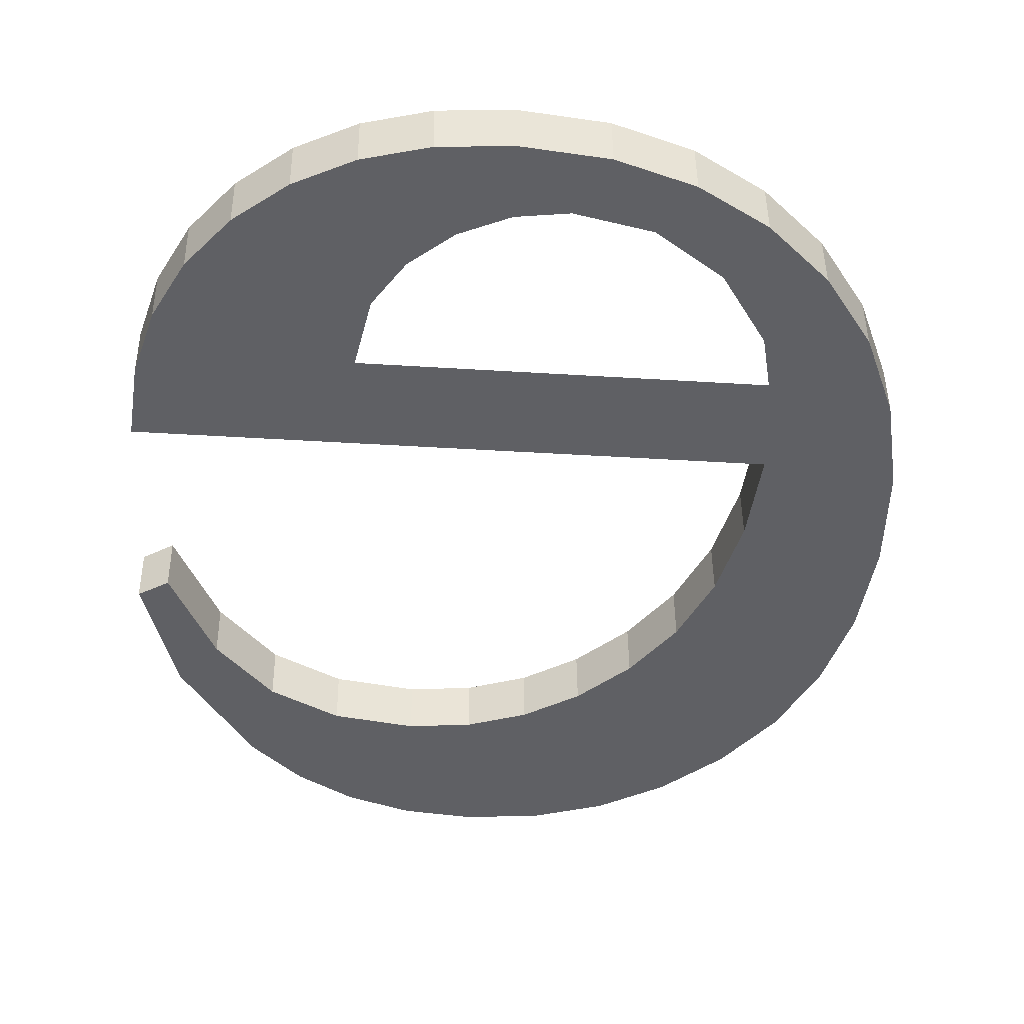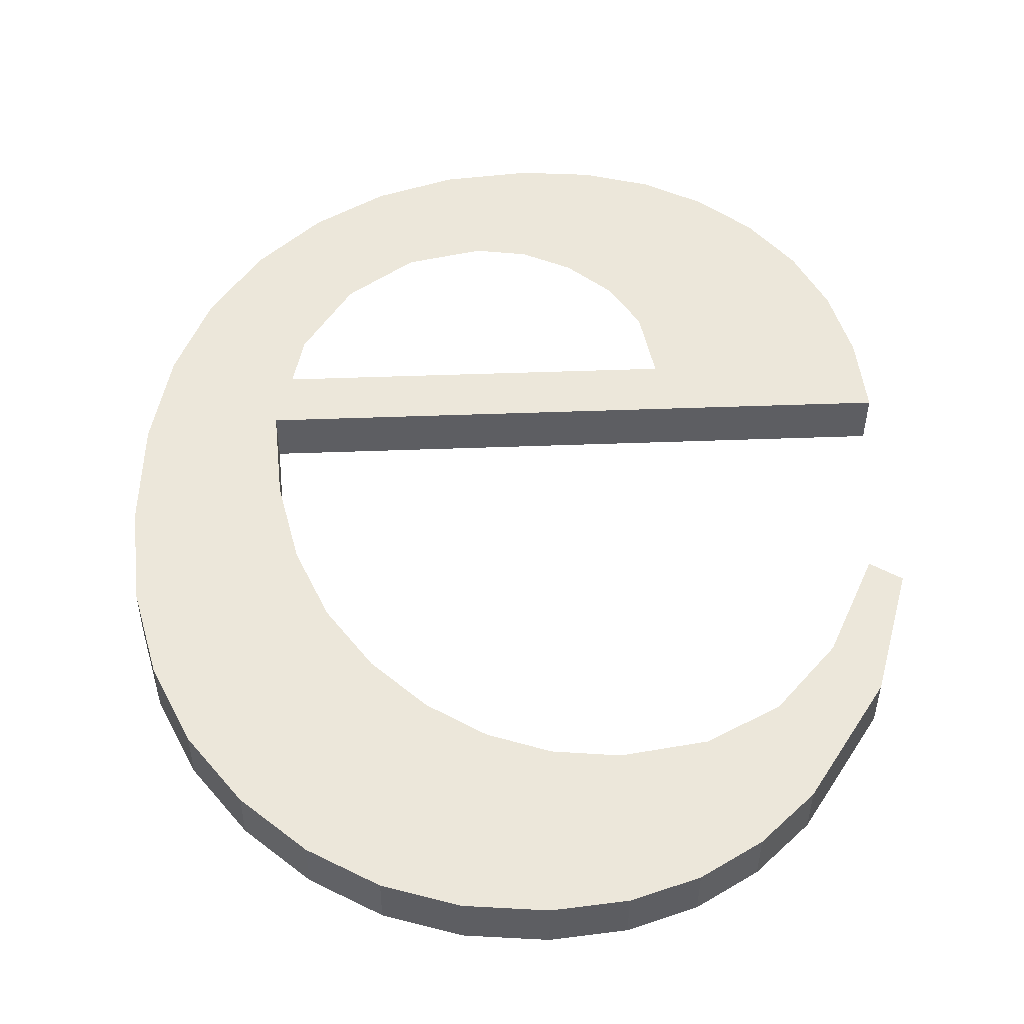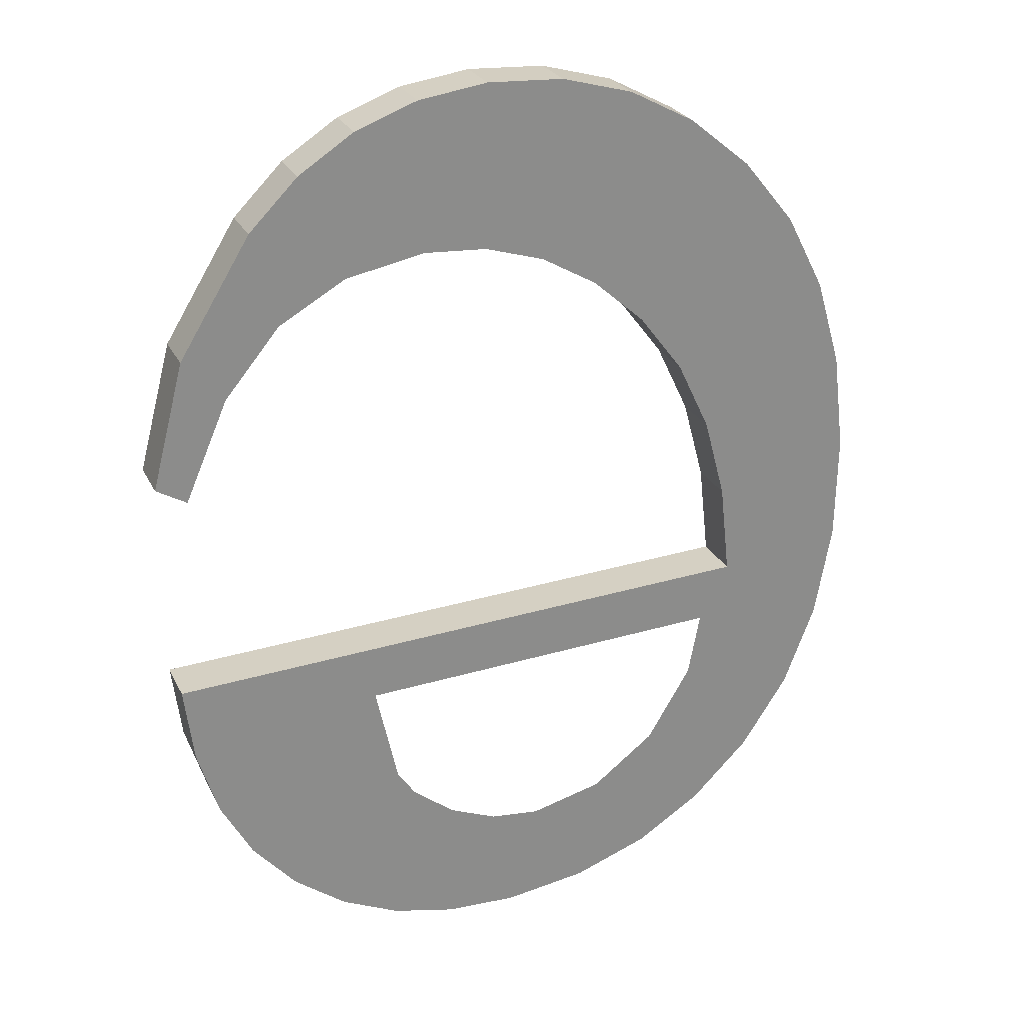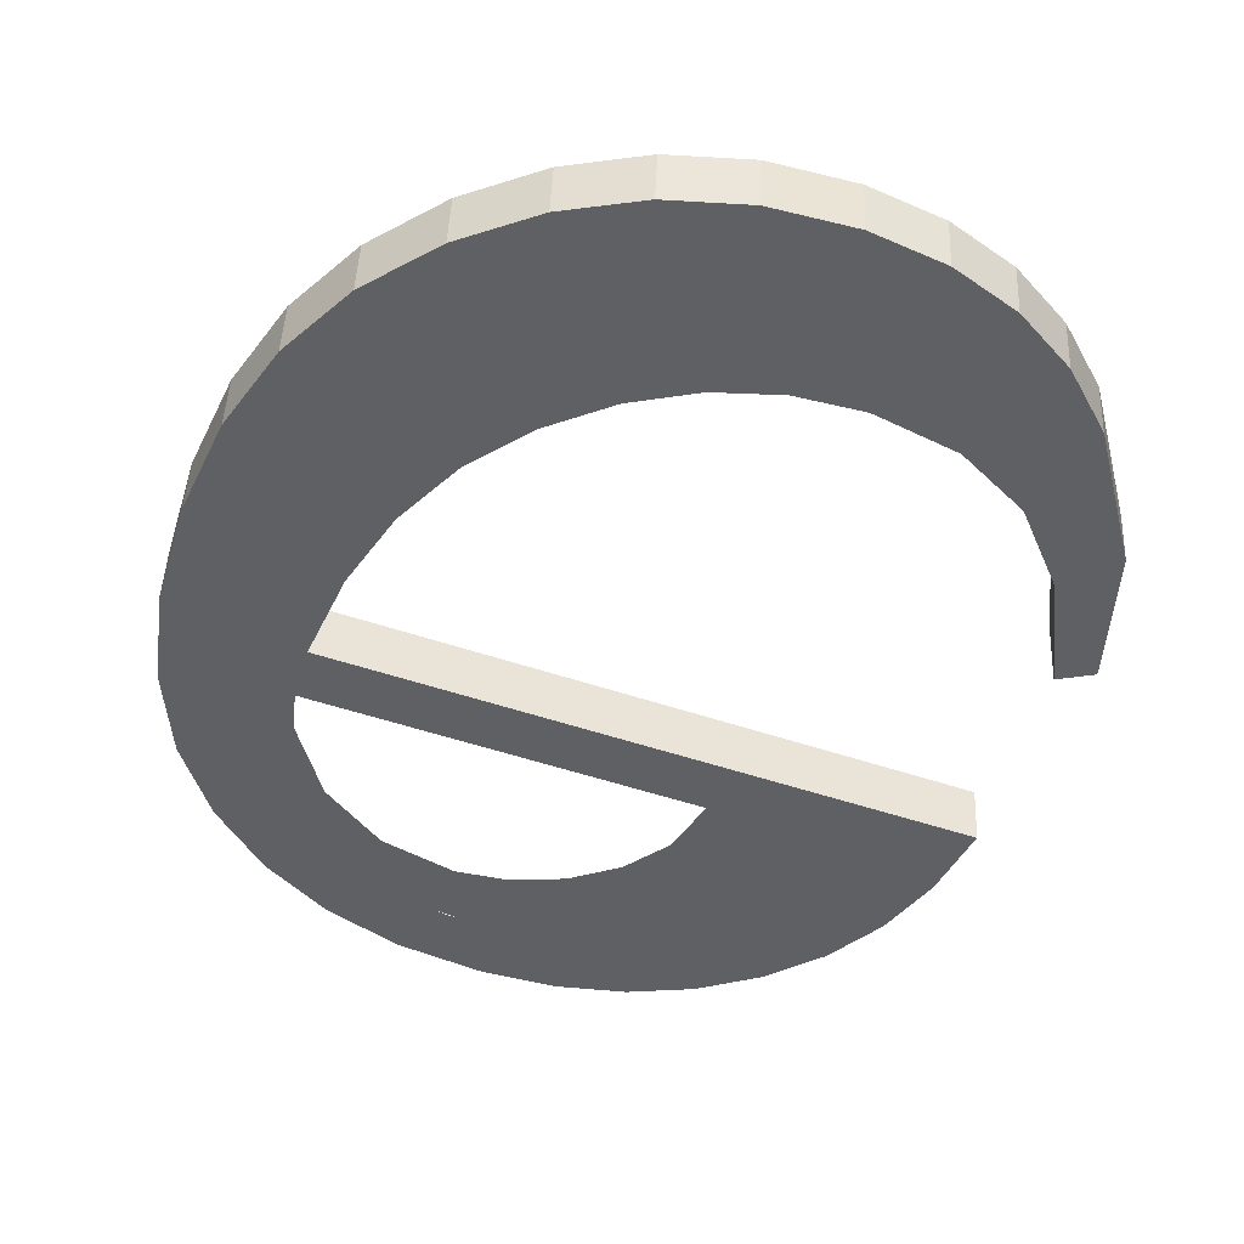
<metadata>
{"format":"obj","ext":"obj","renderer":"f3d","projection":"perspective","resolution":1024,"background":"white","views":[{"elev":-37.7,"azim":175.3,"up":"+Y"},{"elev":43.8,"azim":-2.6,"up":"+Y"},{"elev":33.6,"azim":158.5,"up":"+Z"},{"elev":-50.6,"azim":-20.4,"up":"+Y"}]}
</metadata>
<code>
o #ID533
v 0.524 0.03399 -0.07534
v 0.5235 0.03368 -0.07288
v 0.5233 0.03392 -0.07475
v 0.5238 0.03381 -0.07392
v 0.5243 0.03391 -0.07471
v 0.5247 0.03404 -0.07576
v 0.525 0.03397 -0.0752
v 0.5255 0.03407 -0.07601
v 0.5259 0.03399 -0.07537
v 0.5264 0.03408 -0.07609
v 0.5264 0.03398 -0.07529
v 0.5269 0.03395 -0.07504
v 0.5272 0.03408 -0.07603
v 0.5274 0.0339 -0.07465
v 0.5279 0.03405 -0.07583
v 0.5277 0.03384 -0.07414
v 0.5279 0.03368 -0.07288
v 0.5285 0.03401 -0.07551
v 0.5235 0.03361 -0.07228
v 0.5301 0.03361 -0.07228
v 0.529 0.03395 -0.07506
v 0.5295 0.03388 -0.0745
v 0.5298 0.0338 -0.07384
v 0.53 0.03371 -0.07311
v 0.5222 0.03359 -0.07214
v 0.5222 0.03331 -0.06996
v 0.5221 0.03345 -0.07101
v 0.5224 0.0332 -0.06902
v 0.5224 0.03371 -0.07314
v 0.5228 0.03309 -0.06819
v 0.5228 0.03382 -0.07401
v 0.5233 0.033 -0.06748
v 0.5239 0.03293 -0.0669
v 0.5236 0.03348 -0.0713
v 0.5238 0.03337 -0.07043
v 0.5241 0.03328 -0.06966
v 0.5246 0.03288 -0.06649
v 0.5246 0.0332 -0.06902
v 0.5251 0.03313 -0.0685
v 0.5254 0.03285 -0.06625
v 0.5257 0.03309 -0.06813
v 0.5262 0.03284 -0.06617
v 0.5263 0.03306 -0.0679
v 0.5269 0.03285 -0.06624
v 0.527 0.03305 -0.06783
v 0.5276 0.03288 -0.06645
v 0.5278 0.03306 -0.06796
v 0.5282 0.03292 -0.06681
v 0.5286 0.03311 -0.06834
v 0.5288 0.03298 -0.06731
v 0.5292 0.0332 -0.06902
v 0.5296 0.03314 -0.06853
v 0.5297 0.03333 -0.07007
v 0.5301 0.0333 -0.06986
v 0.5235 0.03361 -0.07228
v 0.5236 0.03404 -0.07123
v 0.5236 0.03348 -0.0713
v 0.5235 0.03416 -0.07221
v 0.5236 0.03348 -0.0713
v 0.5238 0.03393 -0.07036
v 0.5238 0.03337 -0.07043
v 0.5236 0.03404 -0.07123
v 0.5238 0.03337 -0.07043
v 0.5241 0.03384 -0.06959
v 0.5241 0.03328 -0.06966
v 0.5238 0.03393 -0.07036
v 0.5241 0.03328 -0.06966
v 0.5246 0.03376 -0.06895
v 0.5246 0.0332 -0.06902
v 0.5241 0.03384 -0.06959
v 0.5246 0.03376 -0.06895
v 0.5251 0.03313 -0.0685
v 0.5246 0.0332 -0.06902
v 0.5251 0.03369 -0.06843
v 0.5251 0.03369 -0.06843
v 0.5257 0.03309 -0.06813
v 0.5251 0.03313 -0.0685
v 0.5257 0.03364 -0.06806
v 0.5257 0.03364 -0.06806
v 0.5263 0.03306 -0.0679
v 0.5257 0.03309 -0.06813
v 0.5263 0.03361 -0.06784
v 0.5263 0.03361 -0.06784
v 0.527 0.03305 -0.06783
v 0.5263 0.03306 -0.0679
v 0.527 0.03361 -0.06776
v 0.527 0.03361 -0.06776
v 0.5278 0.03306 -0.06796
v 0.527 0.03305 -0.06783
v 0.5278 0.03362 -0.06789
v 0.5278 0.03362 -0.06789
v 0.5286 0.03311 -0.06834
v 0.5278 0.03306 -0.06796
v 0.5286 0.03367 -0.06827
v 0.5292 0.03376 -0.06895
v 0.5286 0.03311 -0.06834
v 0.5286 0.03367 -0.06827
v 0.5292 0.0332 -0.06902
v 0.5297 0.03389 -0.07
v 0.5292 0.0332 -0.06902
v 0.5292 0.03376 -0.06895
v 0.5297 0.03333 -0.07007
v 0.5297 0.03389 -0.07
v 0.5301 0.0333 -0.06986
v 0.5297 0.03333 -0.07007
v 0.5301 0.03386 -0.06979
v 0.5301 0.0333 -0.06986
v 0.5296 0.03369 -0.06846
v 0.5296 0.03314 -0.06853
v 0.5301 0.03386 -0.06979
v 0.5296 0.03314 -0.06853
v 0.5288 0.03354 -0.06724
v 0.5288 0.03298 -0.06731
v 0.5296 0.03369 -0.06846
v 0.5288 0.03354 -0.06724
v 0.5282 0.03292 -0.06681
v 0.5288 0.03298 -0.06731
v 0.5282 0.03348 -0.06674
v 0.5282 0.03348 -0.06674
v 0.5276 0.03288 -0.06645
v 0.5282 0.03292 -0.06681
v 0.5276 0.03343 -0.06638
v 0.5276 0.03343 -0.06638
v 0.5269 0.03285 -0.06624
v 0.5276 0.03288 -0.06645
v 0.5269 0.03341 -0.06617
v 0.5269 0.03341 -0.06617
v 0.5262 0.03284 -0.06617
v 0.5269 0.03285 -0.06624
v 0.5262 0.0334 -0.0661
v 0.5262 0.0334 -0.0661
v 0.5254 0.03285 -0.06625
v 0.5262 0.03284 -0.06617
v 0.5254 0.03341 -0.06618
v 0.5254 0.03341 -0.06618
v 0.5246 0.03288 -0.06649
v 0.5254 0.03285 -0.06625
v 0.5246 0.03344 -0.06642
v 0.5246 0.03344 -0.06642
v 0.5239 0.03293 -0.0669
v 0.5246 0.03288 -0.06649
v 0.5239 0.03349 -0.06684
v 0.5239 0.03349 -0.06684
v 0.5233 0.033 -0.06748
v 0.5239 0.03293 -0.0669
v 0.5233 0.03356 -0.06741
v 0.5228 0.03365 -0.06812
v 0.5233 0.033 -0.06748
v 0.5233 0.03356 -0.06741
v 0.5228 0.03309 -0.06819
v 0.5224 0.03376 -0.06895
v 0.5228 0.03309 -0.06819
v 0.5228 0.03365 -0.06812
v 0.5224 0.0332 -0.06902
v 0.5222 0.03387 -0.06989
v 0.5224 0.0332 -0.06902
v 0.5224 0.03376 -0.06895
v 0.5222 0.03331 -0.06996
v 0.5221 0.034 -0.07094
v 0.5222 0.03331 -0.06996
v 0.5222 0.03387 -0.06989
v 0.5221 0.03345 -0.07101
v 0.5222 0.03415 -0.07207
v 0.5221 0.03345 -0.07101
v 0.5221 0.034 -0.07094
v 0.5222 0.03359 -0.07214
v 0.5224 0.03427 -0.07307
v 0.5222 0.03359 -0.07214
v 0.5222 0.03415 -0.07207
v 0.5224 0.03371 -0.07314
v 0.5228 0.03438 -0.07394
v 0.5224 0.03371 -0.07314
v 0.5224 0.03427 -0.07307
v 0.5228 0.03382 -0.07401
v 0.5233 0.03447 -0.07468
v 0.5228 0.03382 -0.07401
v 0.5228 0.03438 -0.07394
v 0.5233 0.03392 -0.07475
v 0.5233 0.03447 -0.07468
v 0.524 0.03399 -0.07534
v 0.5233 0.03392 -0.07475
v 0.524 0.03455 -0.07527
v 0.524 0.03455 -0.07527
v 0.5247 0.03404 -0.07576
v 0.524 0.03399 -0.07534
v 0.5247 0.0346 -0.07569
v 0.5247 0.0346 -0.07569
v 0.5255 0.03407 -0.07601
v 0.5247 0.03404 -0.07576
v 0.5255 0.03463 -0.07594
v 0.5255 0.03463 -0.07594
v 0.5264 0.03408 -0.07609
v 0.5255 0.03407 -0.07601
v 0.5264 0.03464 -0.07602
v 0.5264 0.03464 -0.07602
v 0.5272 0.03408 -0.07603
v 0.5264 0.03408 -0.07609
v 0.5272 0.03463 -0.07596
v 0.5272 0.03463 -0.07596
v 0.5279 0.03405 -0.07583
v 0.5272 0.03408 -0.07603
v 0.5279 0.03461 -0.07576
v 0.5279 0.03461 -0.07576
v 0.5285 0.03401 -0.07551
v 0.5279 0.03405 -0.07583
v 0.5285 0.03457 -0.07544
v 0.5285 0.03457 -0.07544
v 0.529 0.03395 -0.07506
v 0.5285 0.03401 -0.07551
v 0.529 0.03451 -0.07499
v 0.529 0.03395 -0.07506
v 0.5295 0.03444 -0.07443
v 0.5295 0.03388 -0.0745
v 0.529 0.03451 -0.07499
v 0.5295 0.03388 -0.0745
v 0.5298 0.03436 -0.07377
v 0.5298 0.0338 -0.07384
v 0.5295 0.03444 -0.07443
v 0.5298 0.0338 -0.07384
v 0.53 0.03427 -0.07304
v 0.53 0.03371 -0.07311
v 0.5298 0.03436 -0.07377
v 0.53 0.03371 -0.07311
v 0.5301 0.03416 -0.07221
v 0.5301 0.03361 -0.07228
v 0.53 0.03427 -0.07304
v 0.5301 0.03416 -0.07221
v 0.5235 0.03361 -0.07228
v 0.5301 0.03361 -0.07228
v 0.5235 0.03416 -0.07221
v 0.5222 0.03387 -0.06989
v 0.5222 0.03415 -0.07207
v 0.5221 0.034 -0.07094
v 0.5224 0.03376 -0.06895
v 0.5224 0.03427 -0.07307
v 0.5228 0.03365 -0.06812
v 0.5228 0.03438 -0.07394
v 0.5233 0.03356 -0.06741
v 0.5233 0.03447 -0.07468
v 0.5239 0.03349 -0.06684
v 0.5236 0.03404 -0.07123
v 0.5235 0.03416 -0.07221
v 0.5238 0.03393 -0.07036
v 0.5241 0.03384 -0.06959
v 0.5246 0.03344 -0.06642
v 0.5246 0.03376 -0.06895
v 0.5251 0.03369 -0.06843
v 0.5254 0.03341 -0.06618
v 0.5257 0.03364 -0.06806
v 0.5262 0.0334 -0.0661
v 0.5263 0.03361 -0.06784
v 0.5269 0.03341 -0.06617
v 0.527 0.03361 -0.06776
v 0.5276 0.03343 -0.06638
v 0.5278 0.03362 -0.06789
v 0.5282 0.03348 -0.06674
v 0.5286 0.03367 -0.06827
v 0.5288 0.03354 -0.06724
v 0.5292 0.03376 -0.06895
v 0.5296 0.03369 -0.06846
v 0.5297 0.03389 -0.07
v 0.5301 0.03386 -0.06979
v 0.5301 0.03416 -0.07221
v 0.5235 0.03424 -0.07281
v 0.5279 0.03424 -0.07281
v 0.5285 0.03457 -0.07544
v 0.529 0.03451 -0.07499
v 0.5295 0.03444 -0.07443
v 0.5298 0.03436 -0.07377
v 0.53 0.03427 -0.07304
v 0.524 0.03455 -0.07527
v 0.5238 0.03437 -0.07385
v 0.5243 0.03447 -0.07464
v 0.5247 0.0346 -0.07569
v 0.525 0.03453 -0.07513
v 0.5255 0.03463 -0.07594
v 0.5259 0.03455 -0.0753
v 0.5264 0.03464 -0.07602
v 0.5264 0.03454 -0.07522
v 0.5269 0.03451 -0.07497
v 0.5272 0.03463 -0.07596
v 0.5274 0.03446 -0.07458
v 0.5279 0.03461 -0.07576
v 0.5277 0.0344 -0.07407
f 1 2 3
f 3 2 1
f 2 1 4
f 4 1 2
f 4 1 5
f 5 1 4
f 5 1 6
f 6 1 5
f 5 6 7
f 7 6 5
f 7 6 8
f 8 6 7
f 7 8 9
f 9 8 7
f 9 8 10
f 10 8 9
f 9 10 11
f 11 10 9
f 11 10 12
f 12 10 11
f 12 10 13
f 13 10 12
f 12 13 14
f 14 13 12
f 14 13 15
f 15 13 14
f 14 15 16
f 16 15 14
f 16 15 17
f 17 15 16
f 17 15 18
f 18 15 17
f 17 19 2
f 2 19 17
f 19 17 20
f 20 17 19
f 20 17 18
f 18 17 20
f 20 18 21
f 21 18 20
f 20 21 22
f 22 21 20
f 20 22 23
f 23 22 20
f 20 23 24
f 24 23 20
f 25 26 27
f 27 26 25
f 26 25 28
f 28 25 26
f 28 25 29
f 29 25 28
f 28 29 30
f 30 29 28
f 30 29 31
f 31 29 30
f 30 31 32
f 32 31 30
f 32 31 3
f 3 31 32
f 32 3 33
f 33 3 32
f 33 3 34
f 34 3 33
f 34 3 19
f 19 3 34
f 19 3 2
f 2 3 19
f 33 34 35
f 35 34 33
f 33 35 36
f 36 35 33
f 33 36 37
f 37 36 33
f 37 36 38
f 38 36 37
f 37 38 39
f 39 38 37
f 37 39 40
f 40 39 37
f 40 39 41
f 41 39 40
f 40 41 42
f 42 41 40
f 42 41 43
f 43 41 42
f 42 43 44
f 44 43 42
f 44 43 45
f 45 43 44
f 44 45 46
f 46 45 44
f 46 45 47
f 47 45 46
f 46 47 48
f 48 47 46
f 48 47 49
f 49 47 48
f 48 49 50
f 50 49 48
f 50 49 51
f 51 49 50
f 50 51 52
f 52 51 50
f 52 51 53
f 53 51 52
f 52 53 54
f 54 53 52
f 55 56 57
f 57 56 55
f 56 55 58
f 58 55 56
f 59 60 61
f 61 60 59
f 60 59 62
f 62 59 60
f 63 64 65
f 65 64 63
f 64 63 66
f 66 63 64
f 67 68 69
f 69 68 67
f 68 67 70
f 70 67 68
f 71 72 73
f 73 72 71
f 72 71 74
f 74 71 72
f 75 76 77
f 77 76 75
f 76 75 78
f 78 75 76
f 79 80 81
f 81 80 79
f 80 79 82
f 82 79 80
f 83 84 85
f 85 84 83
f 84 83 86
f 86 83 84
f 87 88 89
f 89 88 87
f 88 87 90
f 90 87 88
f 91 92 93
f 93 92 91
f 92 91 94
f 94 91 92
f 95 96 97
f 97 96 95
f 96 95 98
f 98 95 96
f 99 100 101
f 101 100 99
f 100 99 102
f 102 99 100
f 103 104 105
f 105 104 103
f 104 103 106
f 106 103 104
f 107 108 109
f 109 108 107
f 108 107 110
f 110 107 108
f 111 112 113
f 113 112 111
f 112 111 114
f 114 111 112
f 115 116 117
f 117 116 115
f 116 115 118
f 118 115 116
f 119 120 121
f 121 120 119
f 120 119 122
f 122 119 120
f 123 124 125
f 125 124 123
f 124 123 126
f 126 123 124
f 127 128 129
f 129 128 127
f 128 127 130
f 130 127 128
f 131 132 133
f 133 132 131
f 132 131 134
f 134 131 132
f 135 136 137
f 137 136 135
f 136 135 138
f 138 135 136
f 139 140 141
f 141 140 139
f 140 139 142
f 142 139 140
f 143 144 145
f 145 144 143
f 144 143 146
f 146 143 144
f 147 148 149
f 149 148 147
f 148 147 150
f 150 147 148
f 151 152 153
f 153 152 151
f 152 151 154
f 154 151 152
f 155 156 157
f 157 156 155
f 156 155 158
f 158 155 156
f 159 160 161
f 161 160 159
f 160 159 162
f 162 159 160
f 163 164 165
f 165 164 163
f 164 163 166
f 166 163 164
f 167 168 169
f 169 168 167
f 168 167 170
f 170 167 168
f 171 172 173
f 173 172 171
f 172 171 174
f 174 171 172
f 175 176 177
f 177 176 175
f 176 175 178
f 178 175 176
f 179 180 181
f 181 180 179
f 180 179 182
f 182 179 180
f 183 184 185
f 185 184 183
f 184 183 186
f 186 183 184
f 187 188 189
f 189 188 187
f 188 187 190
f 190 187 188
f 191 192 193
f 193 192 191
f 192 191 194
f 194 191 192
f 195 196 197
f 197 196 195
f 196 195 198
f 198 195 196
f 199 200 201
f 201 200 199
f 200 199 202
f 202 199 200
f 203 204 205
f 205 204 203
f 204 203 206
f 206 203 204
f 207 208 209
f 209 208 207
f 208 207 210
f 210 207 208
f 211 212 213
f 213 212 211
f 212 211 214
f 214 211 212
f 215 216 217
f 217 216 215
f 216 215 218
f 218 215 216
f 219 220 221
f 221 220 219
f 220 219 222
f 222 219 220
f 223 224 225
f 225 224 223
f 224 223 226
f 226 223 224
f 227 228 229
f 229 228 227
f 228 227 230
f 230 227 228
f 231 232 233
f 233 232 231
f 232 231 234
f 234 231 232
f 232 234 235
f 235 234 232
f 235 234 236
f 236 234 235
f 235 236 237
f 237 236 235
f 237 236 238
f 238 236 237
f 237 238 239
f 239 238 237
f 239 238 240
f 240 238 239
f 239 240 241
f 241 240 239
f 239 241 242
f 242 241 239
f 241 240 243
f 243 240 241
f 243 240 244
f 244 240 243
f 244 240 245
f 245 240 244
f 244 245 246
f 246 245 244
f 246 245 247
f 247 245 246
f 247 245 248
f 248 245 247
f 247 248 249
f 249 248 247
f 249 248 250
f 250 248 249
f 249 250 251
f 251 250 249
f 251 250 252
f 252 250 251
f 251 252 253
f 253 252 251
f 253 252 254
f 254 252 253
f 253 254 255
f 255 254 253
f 255 254 256
f 256 254 255
f 255 256 257
f 257 256 255
f 257 256 258
f 258 256 257
f 257 258 259
f 259 258 257
f 259 258 260
f 260 258 259
f 259 260 261
f 261 260 259
f 261 260 262
f 262 260 261
f 263 264 242
f 242 264 263
f 264 263 265
f 265 263 264
f 265 263 266
f 266 263 265
f 266 263 267
f 267 263 266
f 267 263 268
f 268 263 267
f 268 263 269
f 269 263 268
f 269 263 270
f 270 263 269
f 239 264 271
f 271 264 239
f 264 239 242
f 242 239 264
f 271 264 272
f 272 264 271
f 271 272 273
f 273 272 271
f 271 273 274
f 274 273 271
f 274 273 275
f 275 273 274
f 274 275 276
f 276 275 274
f 276 275 277
f 277 275 276
f 276 277 278
f 278 277 276
f 278 277 279
f 279 277 278
f 278 279 280
f 280 279 278
f 278 280 281
f 281 280 278
f 281 280 282
f 282 280 281
f 281 282 283
f 283 282 281
f 283 282 284
f 284 282 283
f 283 284 265
f 265 284 283
f 283 265 266
f 266 265 283

</code>
